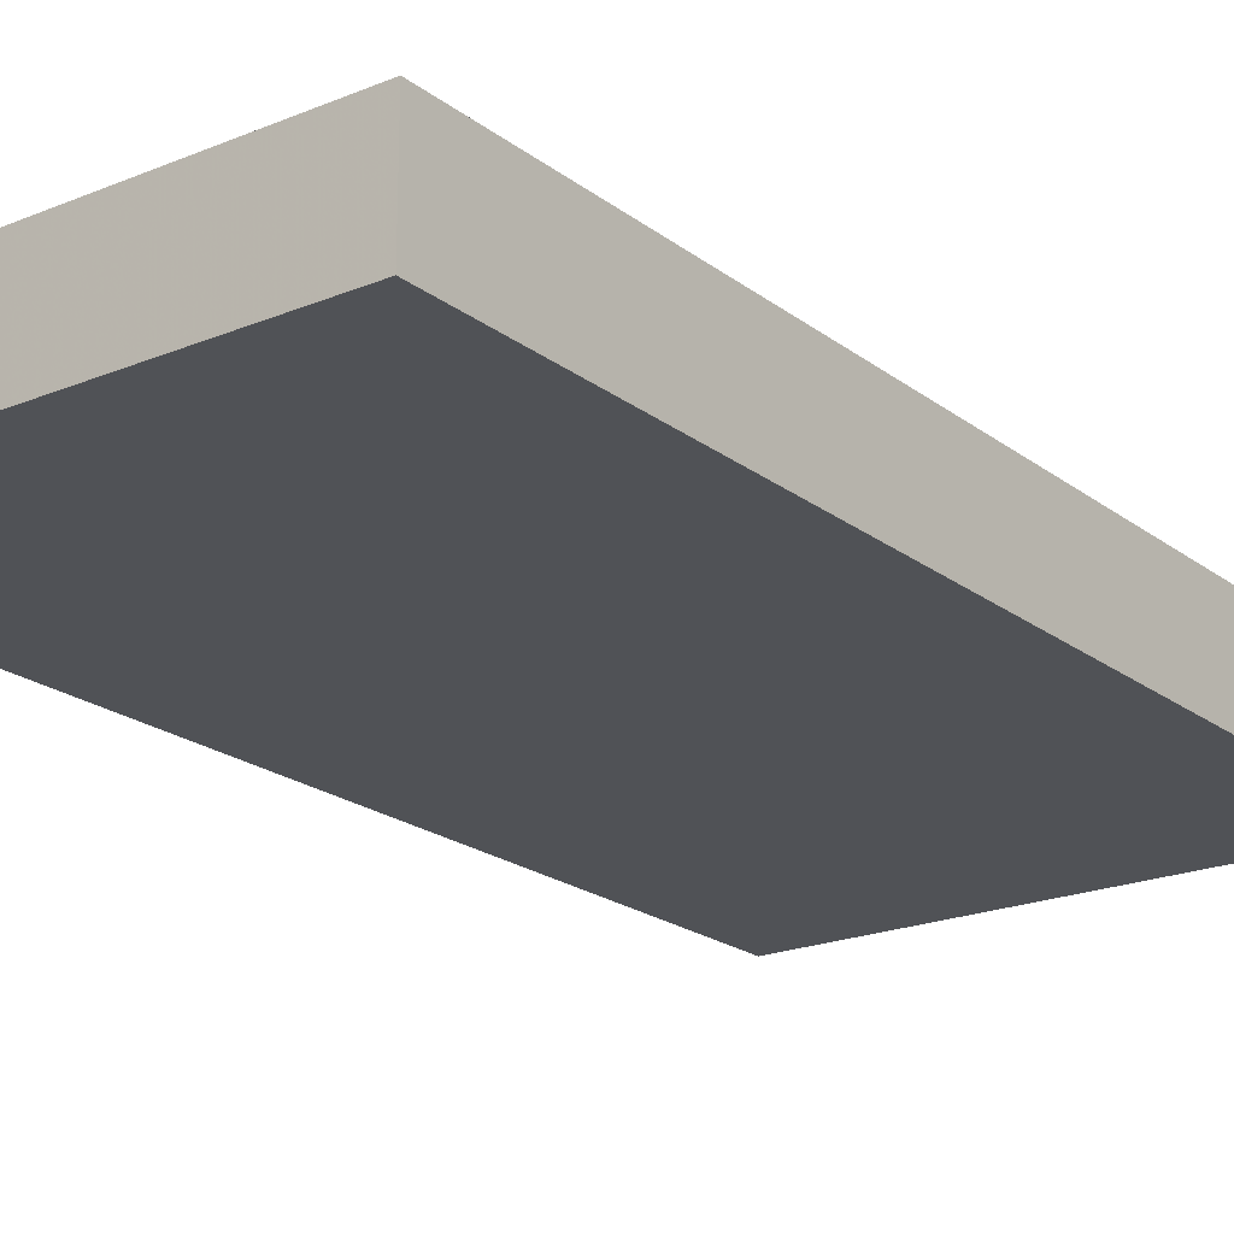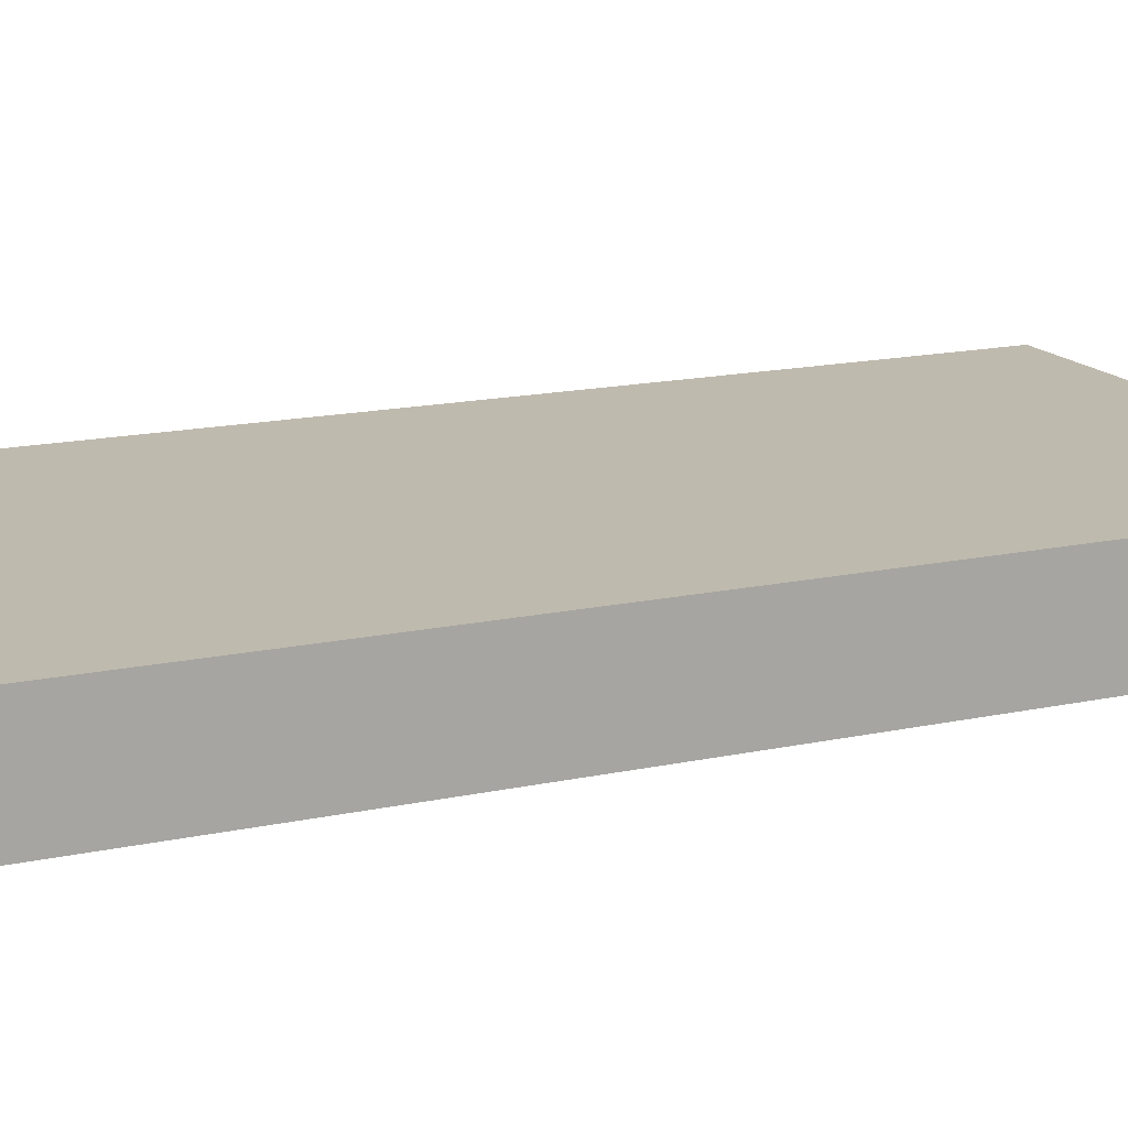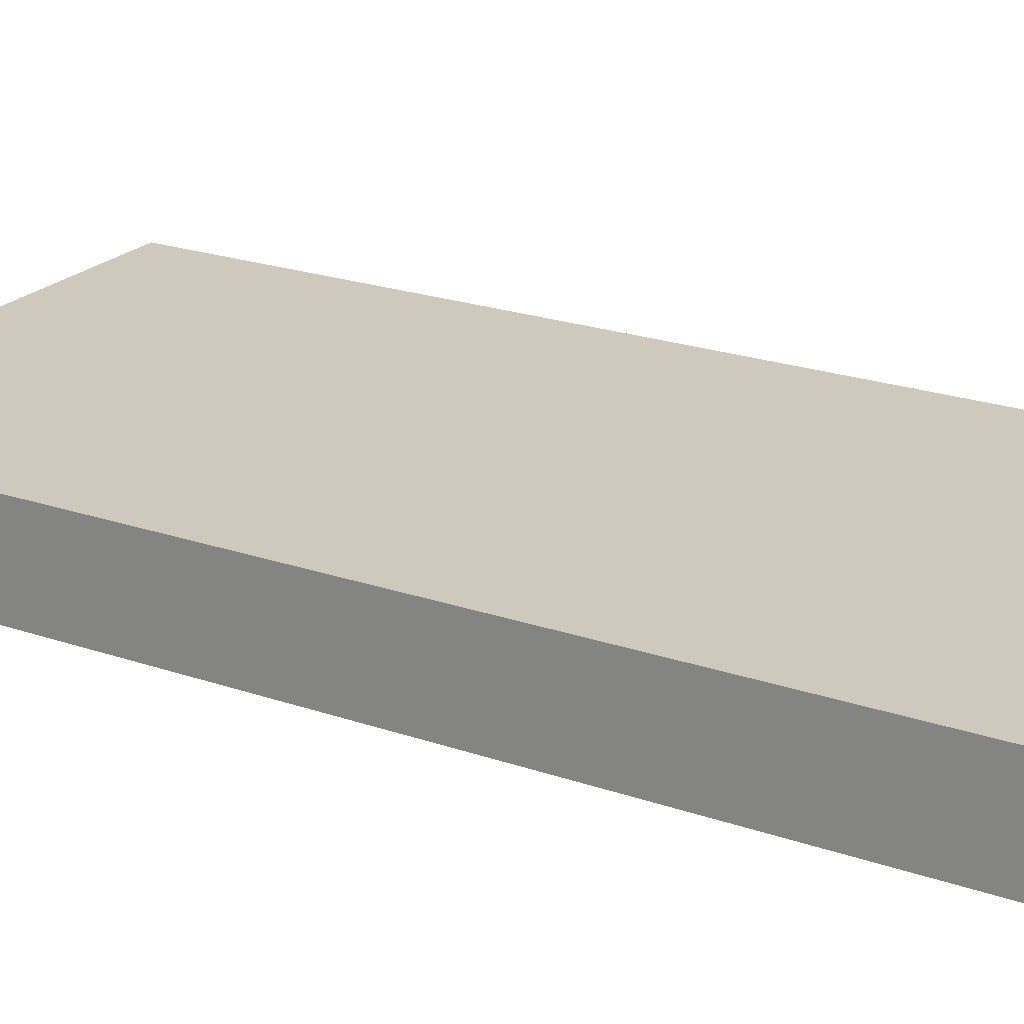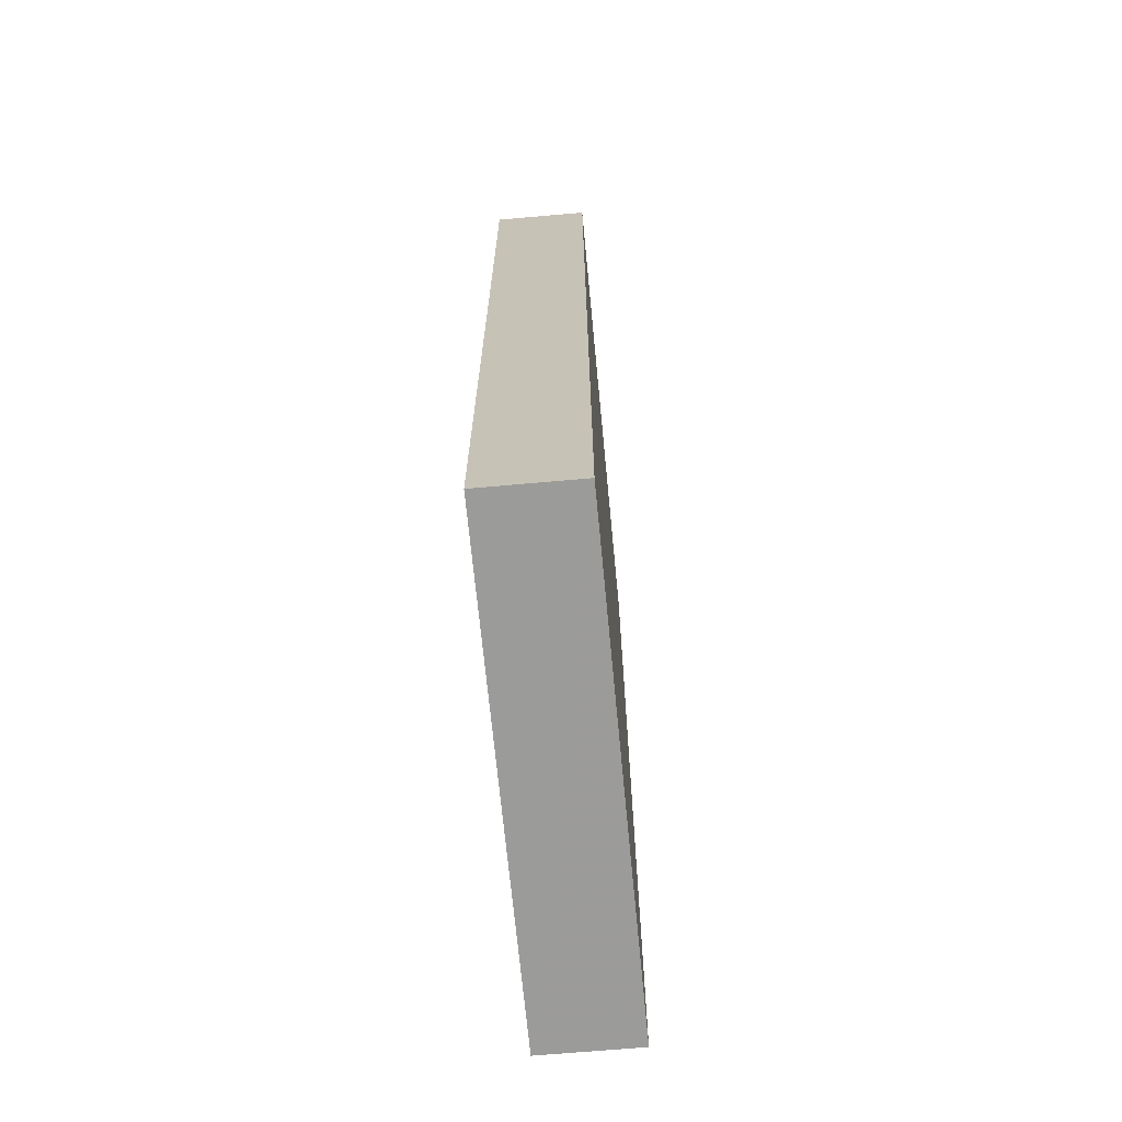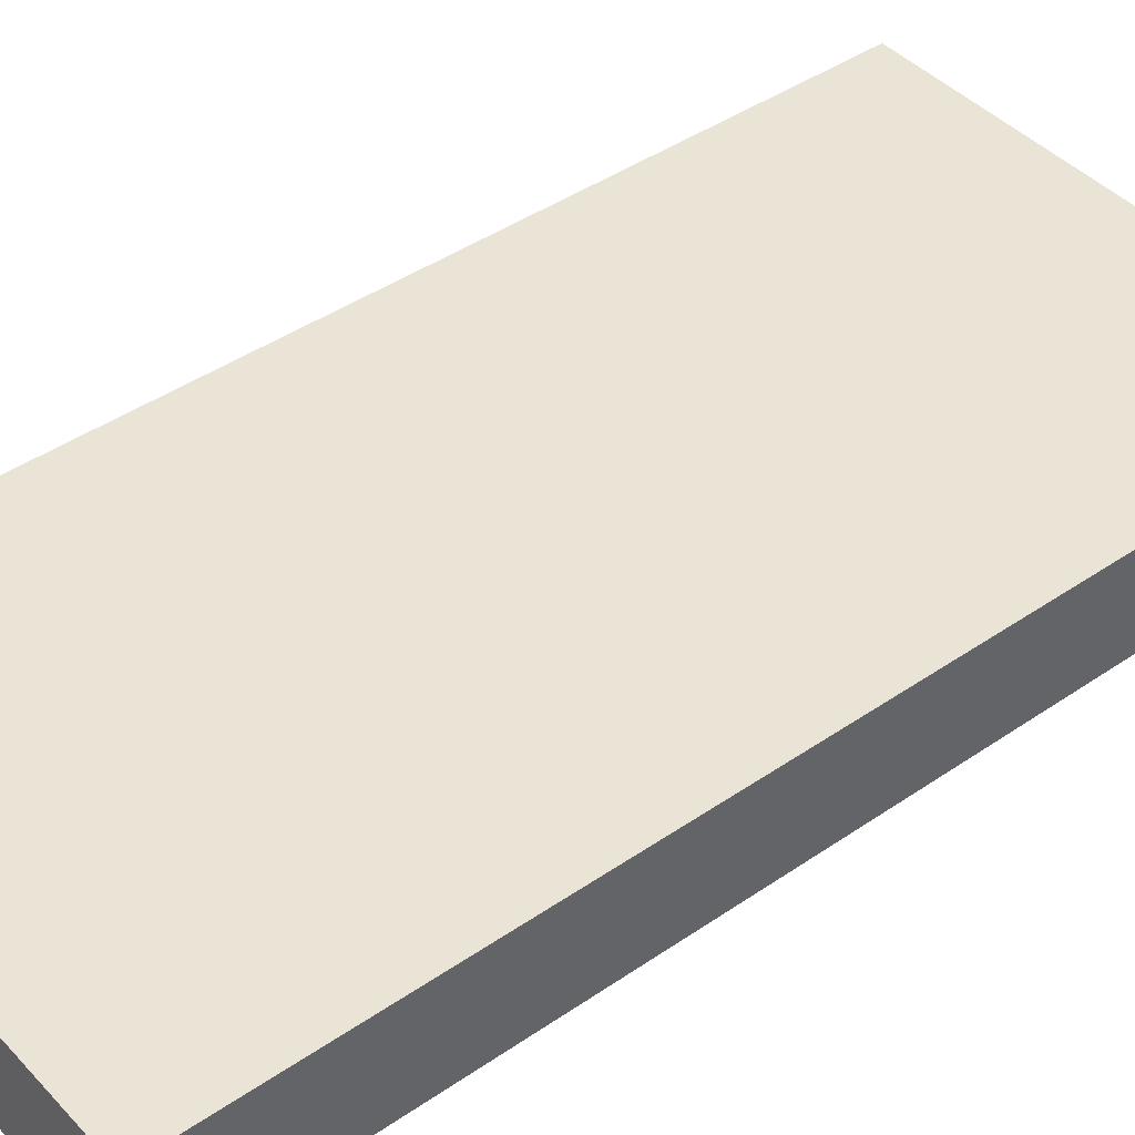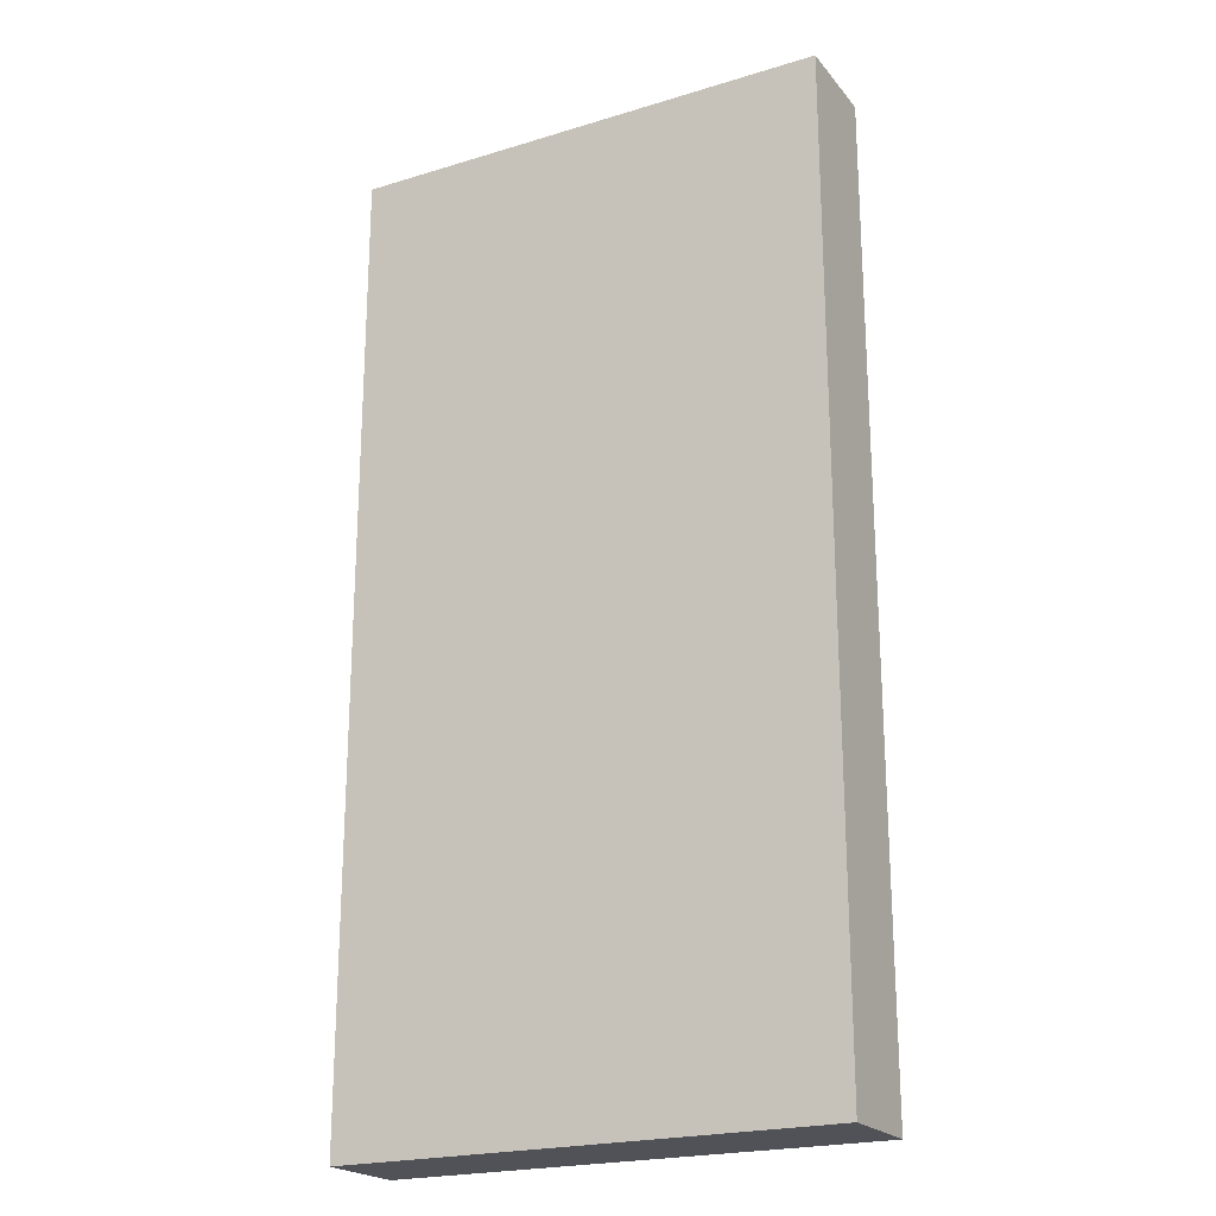
<metadata>
{"format":"obj","ext":"obj","renderer":"f3d","projection":"perspective","resolution":1024,"background":"white","views":[{"elev":-20.8,"azim":36.7,"up":"+Z"},{"elev":15.6,"azim":65.3,"up":"+Z"},{"elev":22.4,"azim":-59.2,"up":"+Z"},{"elev":-69.5,"azim":-84.5,"up":"+Y"},{"elev":42.7,"azim":-129.2,"up":"+Z"},{"elev":-21.7,"azim":-151.8,"up":"+Y"}]}
</metadata>
<code>
o 3266
v 2168 1864 16.03
v 2168 1864 16.03
v 2168 1864 16.03
v 2167 1864 16.03
v 2167 1864 16.03
v 2167 1864 16.03
v 2168 1864 16.03
v 2168 1864 16.03
v 2168 1864 16.03
v 2167 1864 16.03
v 2168 1864 16.03
v 2167 1864 16.03
v 2167 1864 16.03
v 2167 1864 16.03
v 2167 1864 16.03
v 2167 1864 16.03
v 2168 1864 16.03
v 2167 1864 16.03
v 2168 1864 16.03
v 2167 1864 16.03
v 2167 1864 16.03
v 2168 1864 16.03
v 2167 1864 16.03
v 2167 1864 16.03
v 2168 1864 16.03
v 2168 1864 16.03
v 2167 1864 16.03
v 2168 1864 16.03
v 2168 1864 16.03
f 1 2 3
f 1 4 5
f 6 2 7
f 8 9 7
f 10 7 11
f 12 13 14
f 14 15 16
f 17 15 18
f 19 20 21
f 22 23 20
f 24 25 26
f 27 28 29

</code>
